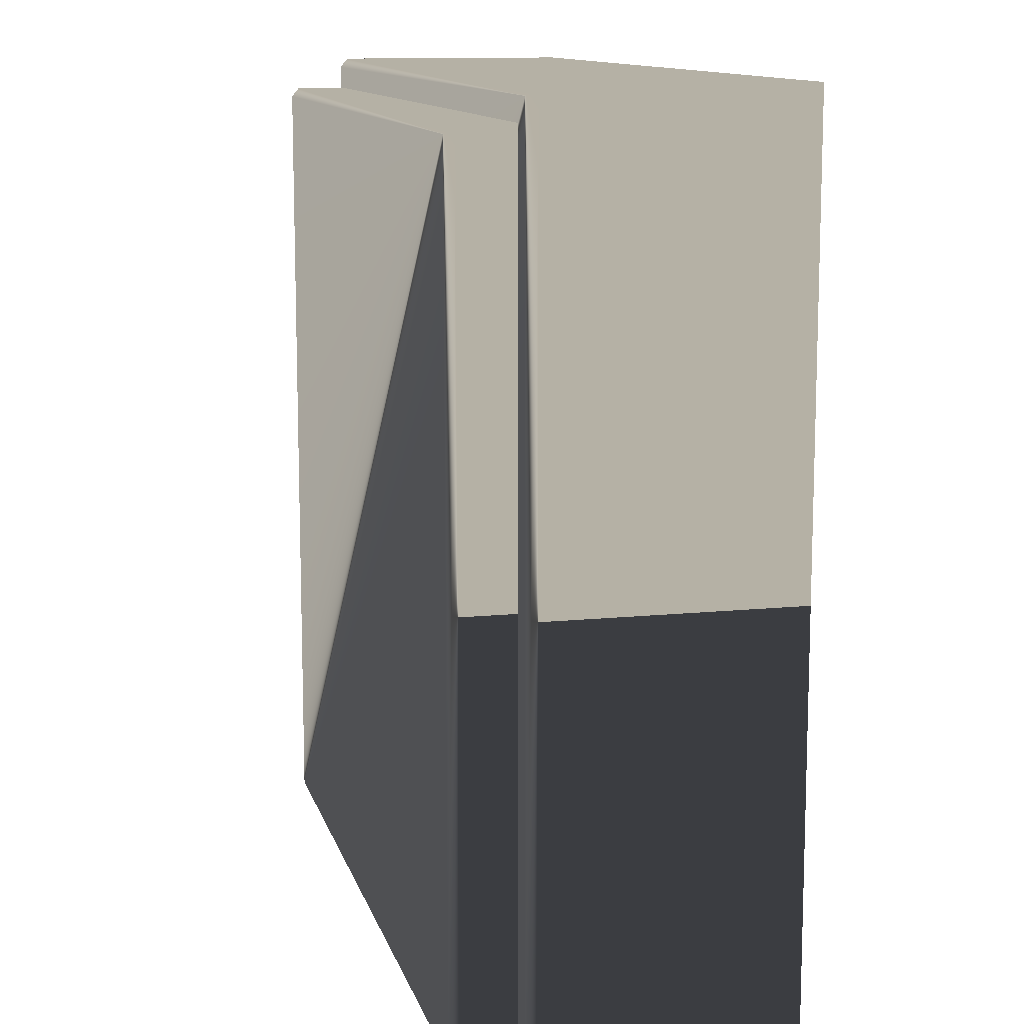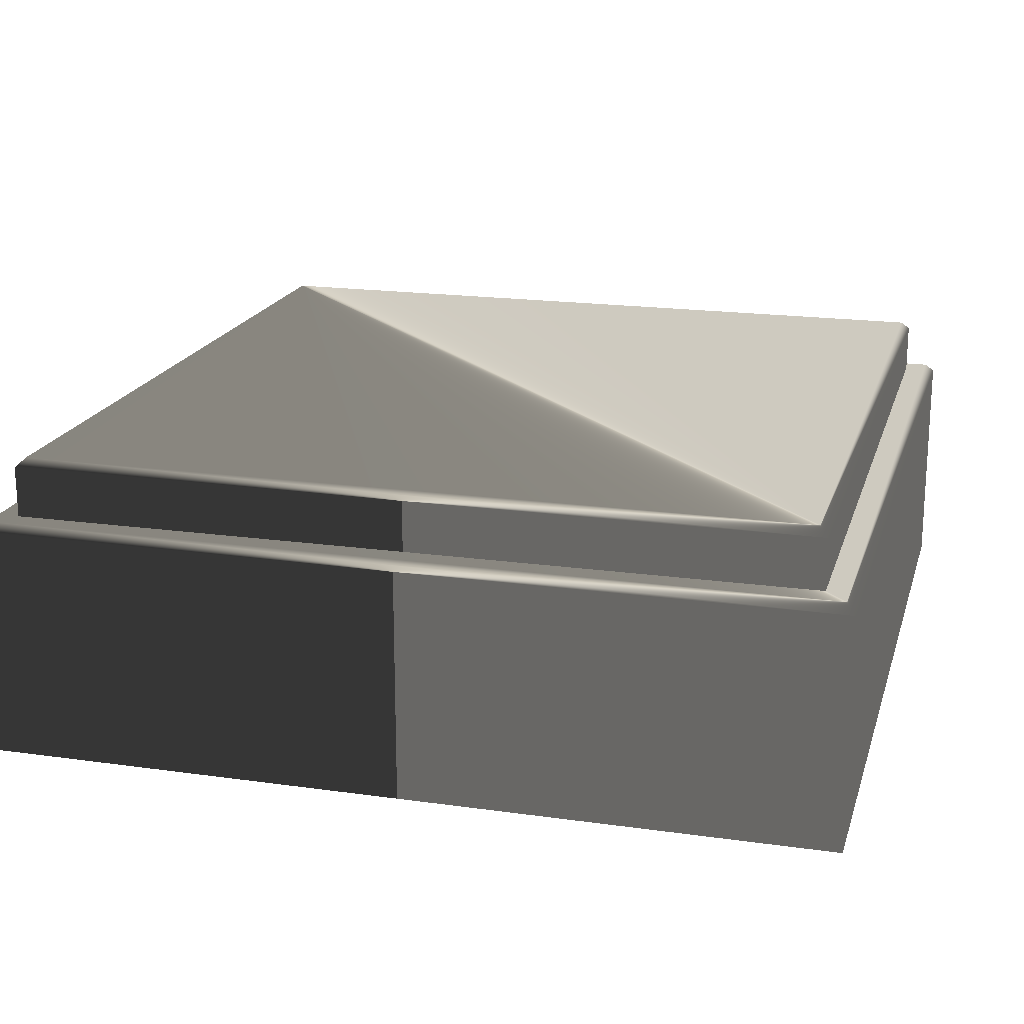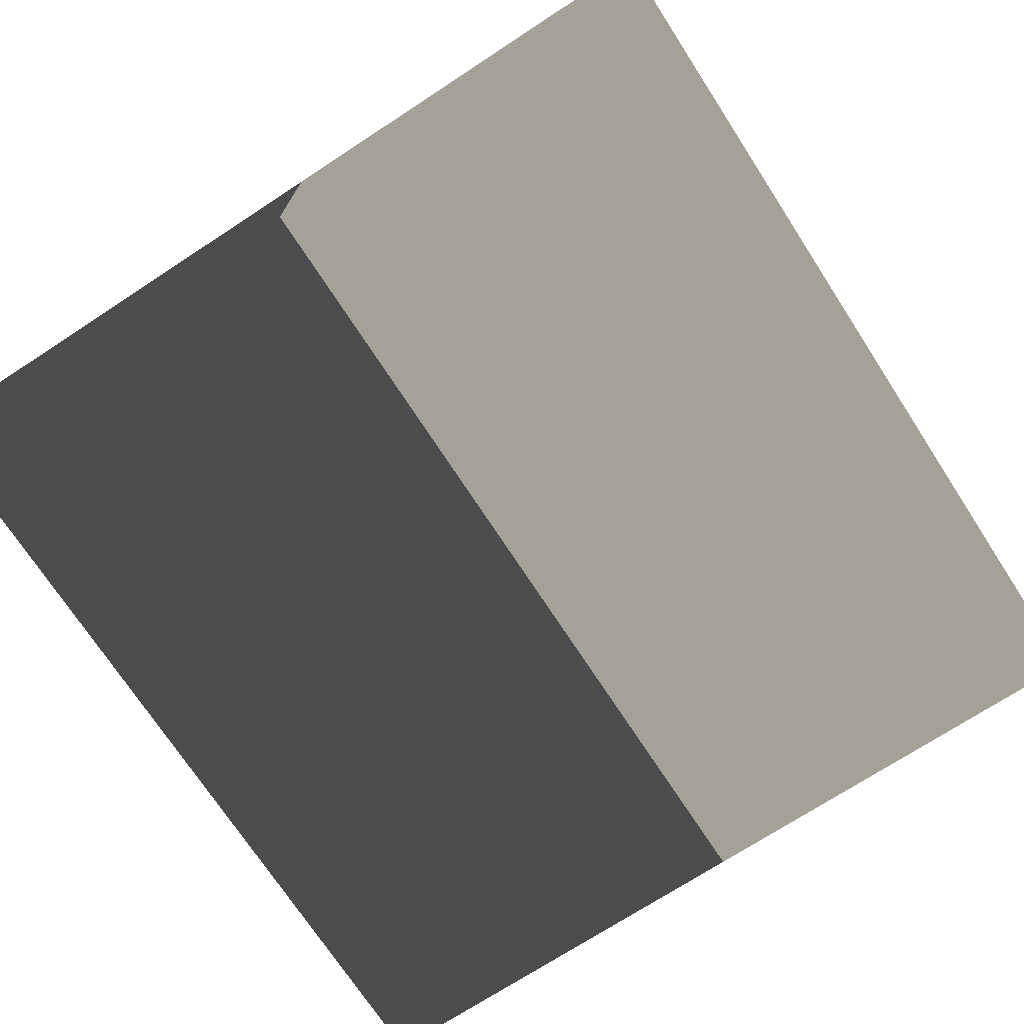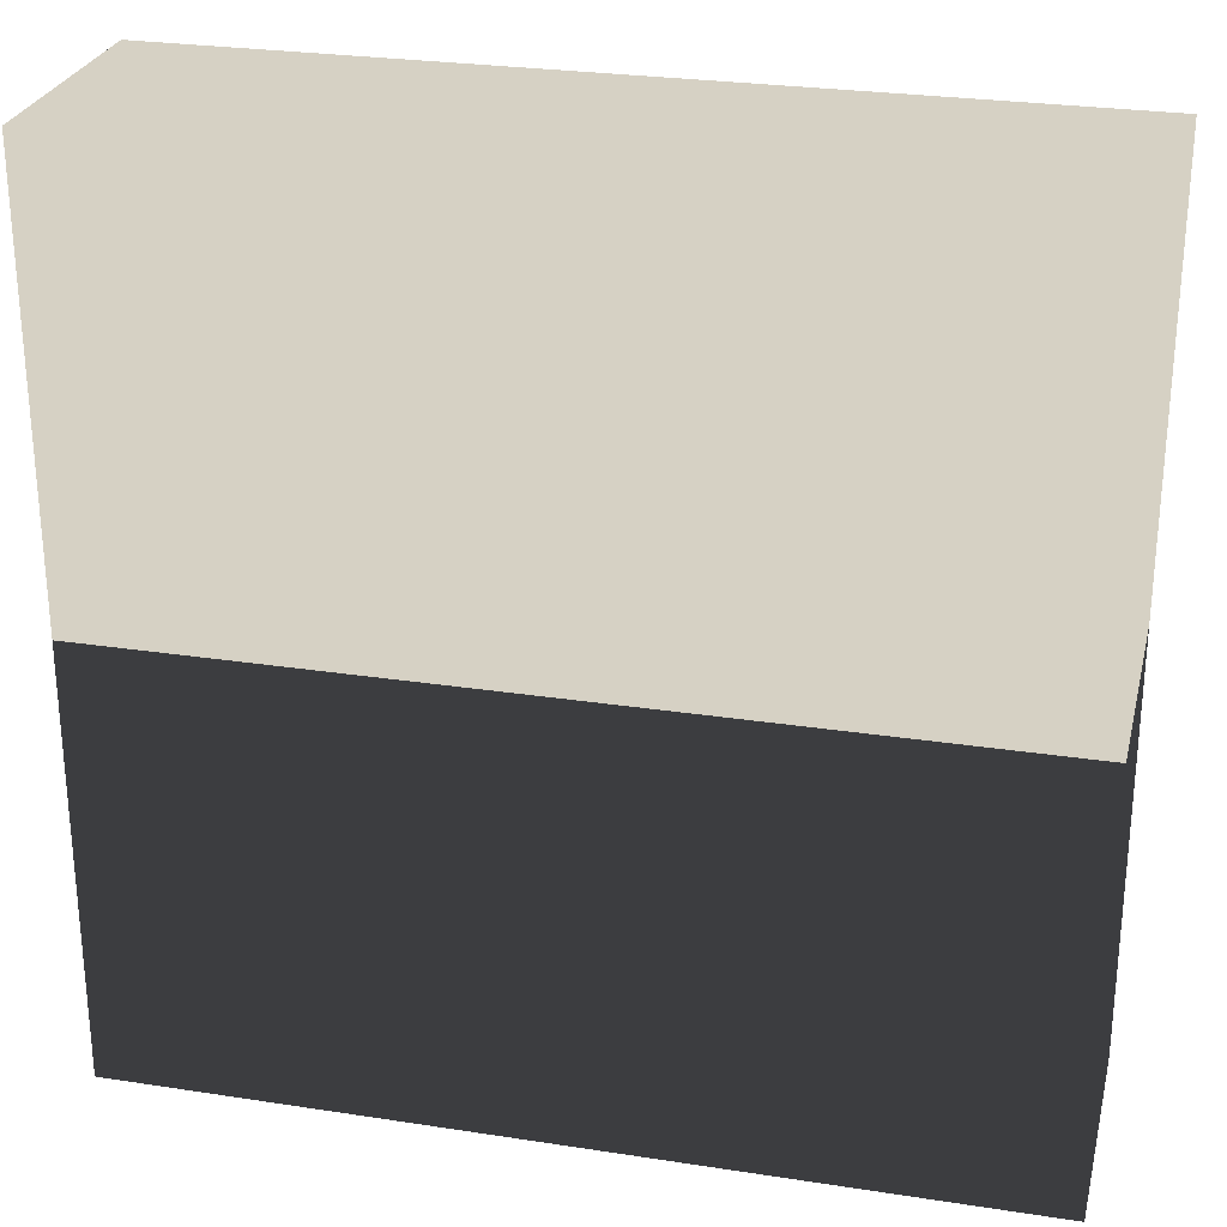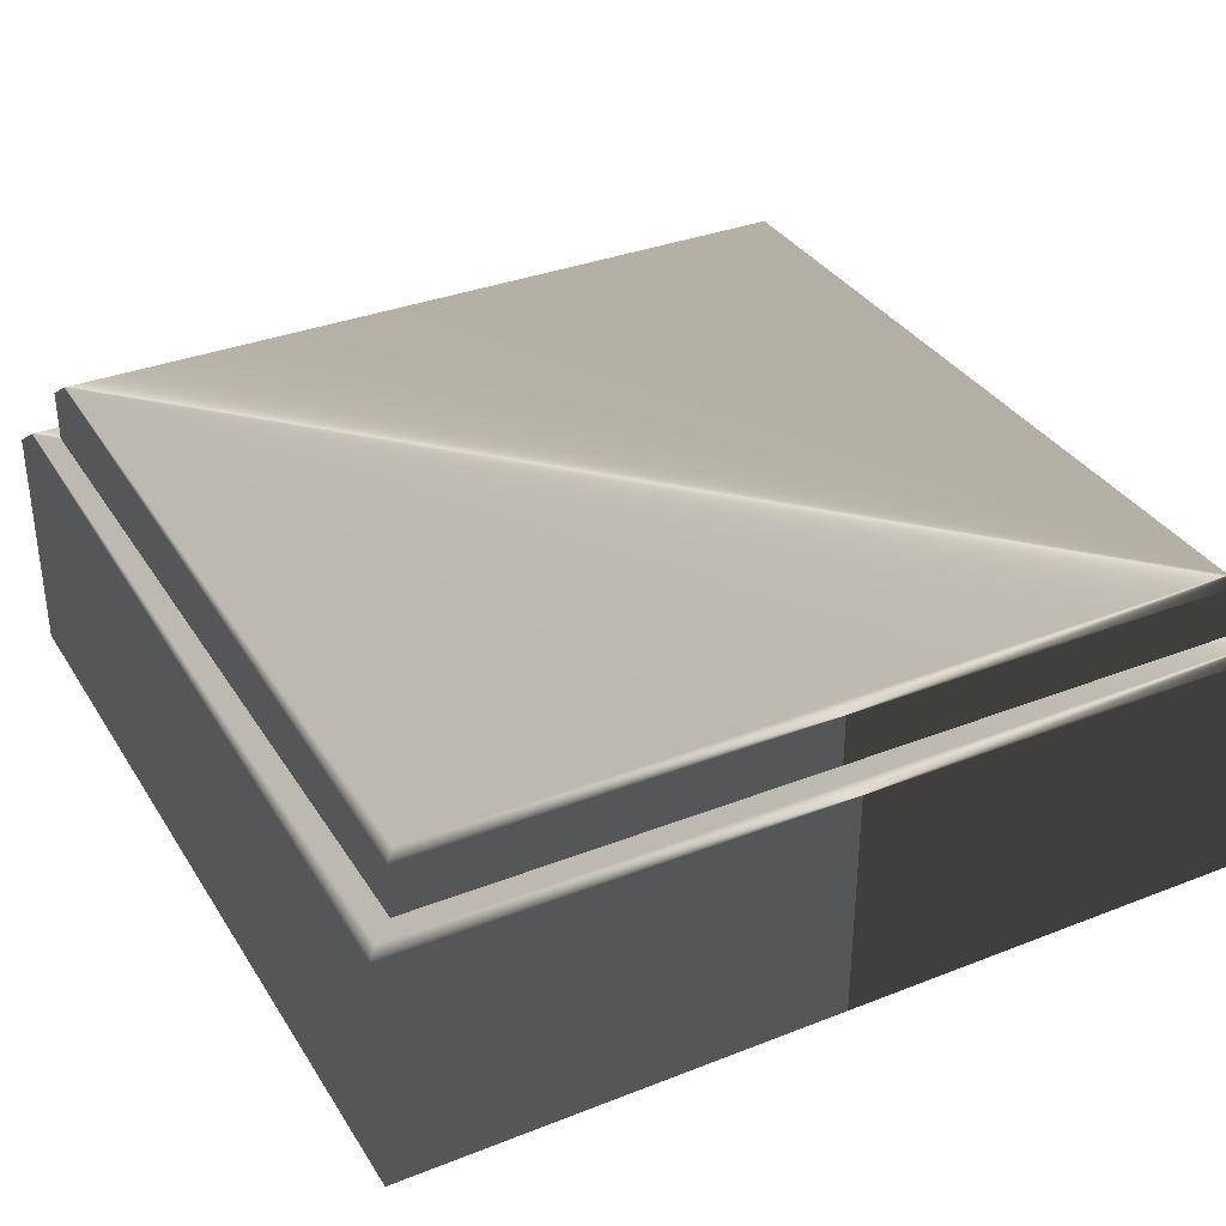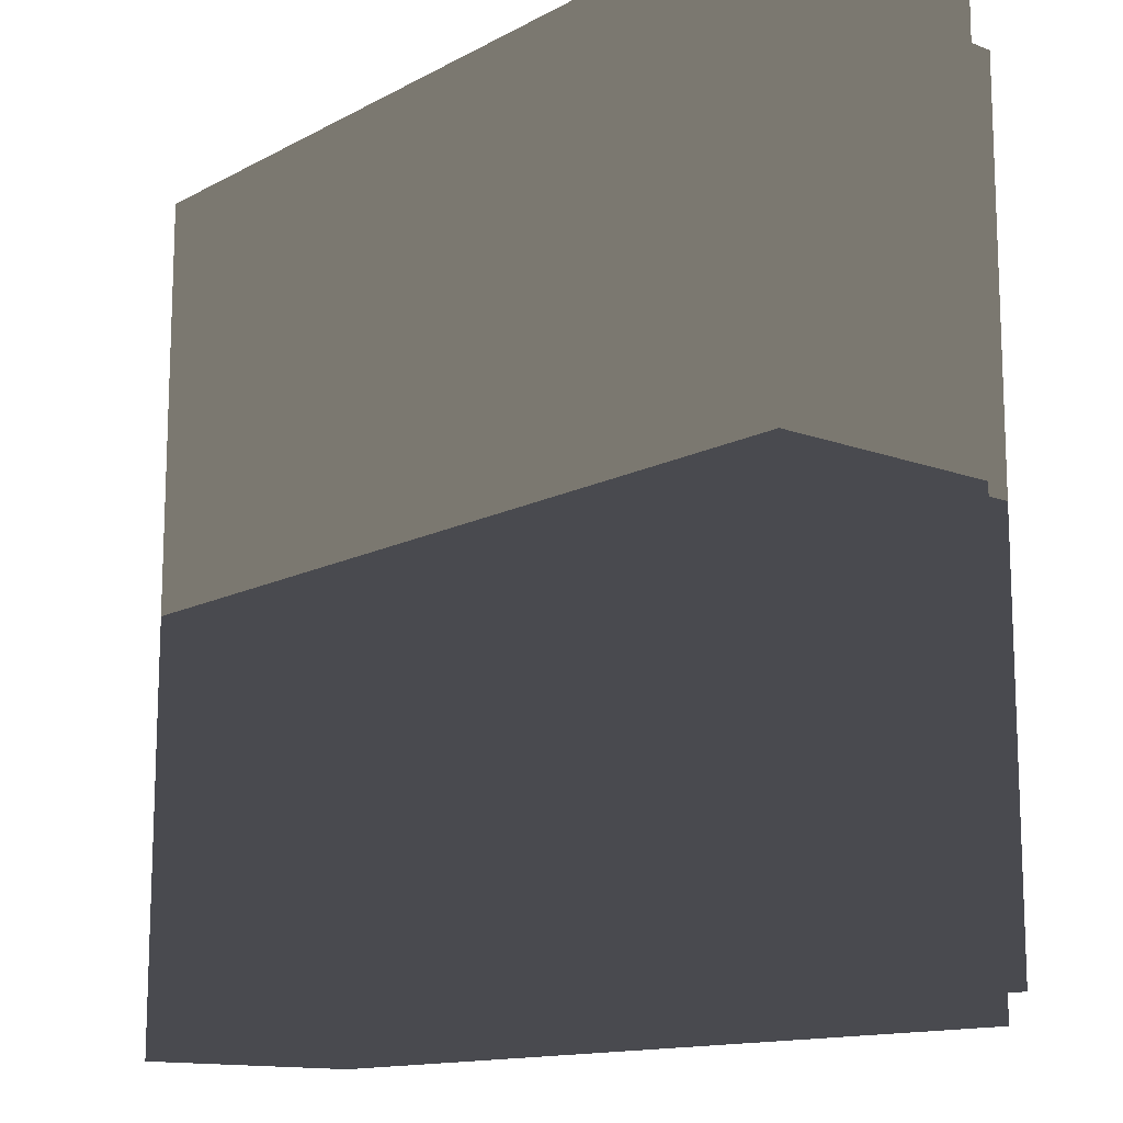
<metadata>
{"format":"obj","ext":"obj","renderer":"f3d","projection":"perspective","resolution":1024,"background":"white","views":[{"elev":11.8,"azim":-103.7,"up":"+Z"},{"elev":18.9,"azim":-75.0,"up":"+Y"},{"elev":-72.6,"azim":-56.9,"up":"+Y"},{"elev":27.0,"azim":13.4,"up":"+Z"},{"elev":34.4,"azim":-117.8,"up":"+Y"},{"elev":-13.5,"azim":49.8,"up":"+Z"}]}
</metadata>
<code>
v  0 -0.1507 -100
v  100 -0.1507 -100
v  0 27.1 -100
v  100 27.1 -100
v  0 -0.1507 0
v  100 -0.1507 0
v  0 27.1 0
v  1.06 28.16 -98.94
v  1.06 28.16 -1.06
v  100 27.1 0
v  98.94 28.16 -1.06
v  98.94 28.16 -98.94
v  3.592 26.22 -96.41
v  96.41 26.22 -96.41
v  3.592 34.05 -96.41
v  96.41 34.05 -96.41
v  3.592 26.22 -3.592
v  96.41 26.22 -3.592
v  3.592 34.05 -3.592
v  4.575 35.03 -95.42
v  4.575 35.03 -4.575
v  96.41 34.05 -3.592
v  95.42 35.03 -4.575
v  95.42 35.03 -95.42
g base
f 1 3 4
f 4 2 1
f 5 6 10
f 10 7 5
f 1 2 6
f 6 5 1
f 2 4 10
f 10 6 2
f 3 1 5
f 5 7 3
f 3 8 12
f 12 4 3
f 10 11 9
f 9 7 10
f 4 12 11
f 11 10 4
f 8 3 7
f 7 9 8
f 12 8 9
f 9 11 12
f 13 15 16
f 16 14 13
f 17 18 22
f 22 19 17
f 13 14 18
f 18 17 13
f 14 16 22
f 22 18 14
f 15 13 17
f 17 19 15
f 15 20 24
f 24 16 15
f 22 23 21
f 21 19 22
f 16 24 23
f 23 22 16
f 20 15 19
f 19 21 20
f 24 20 21
f 21 23 24
g

</code>
